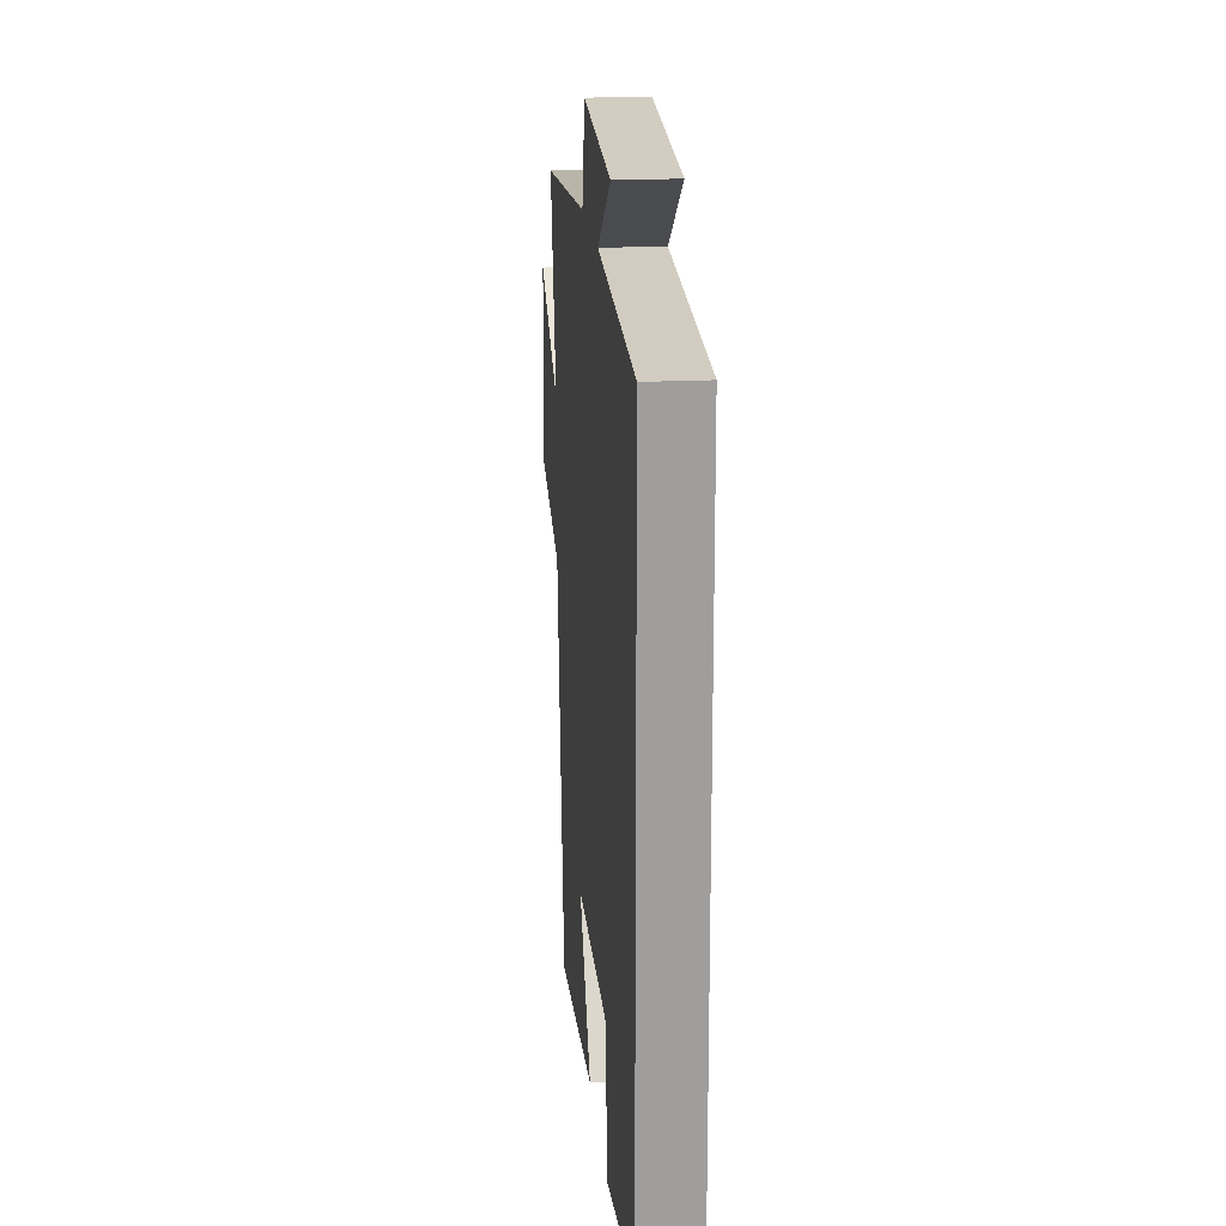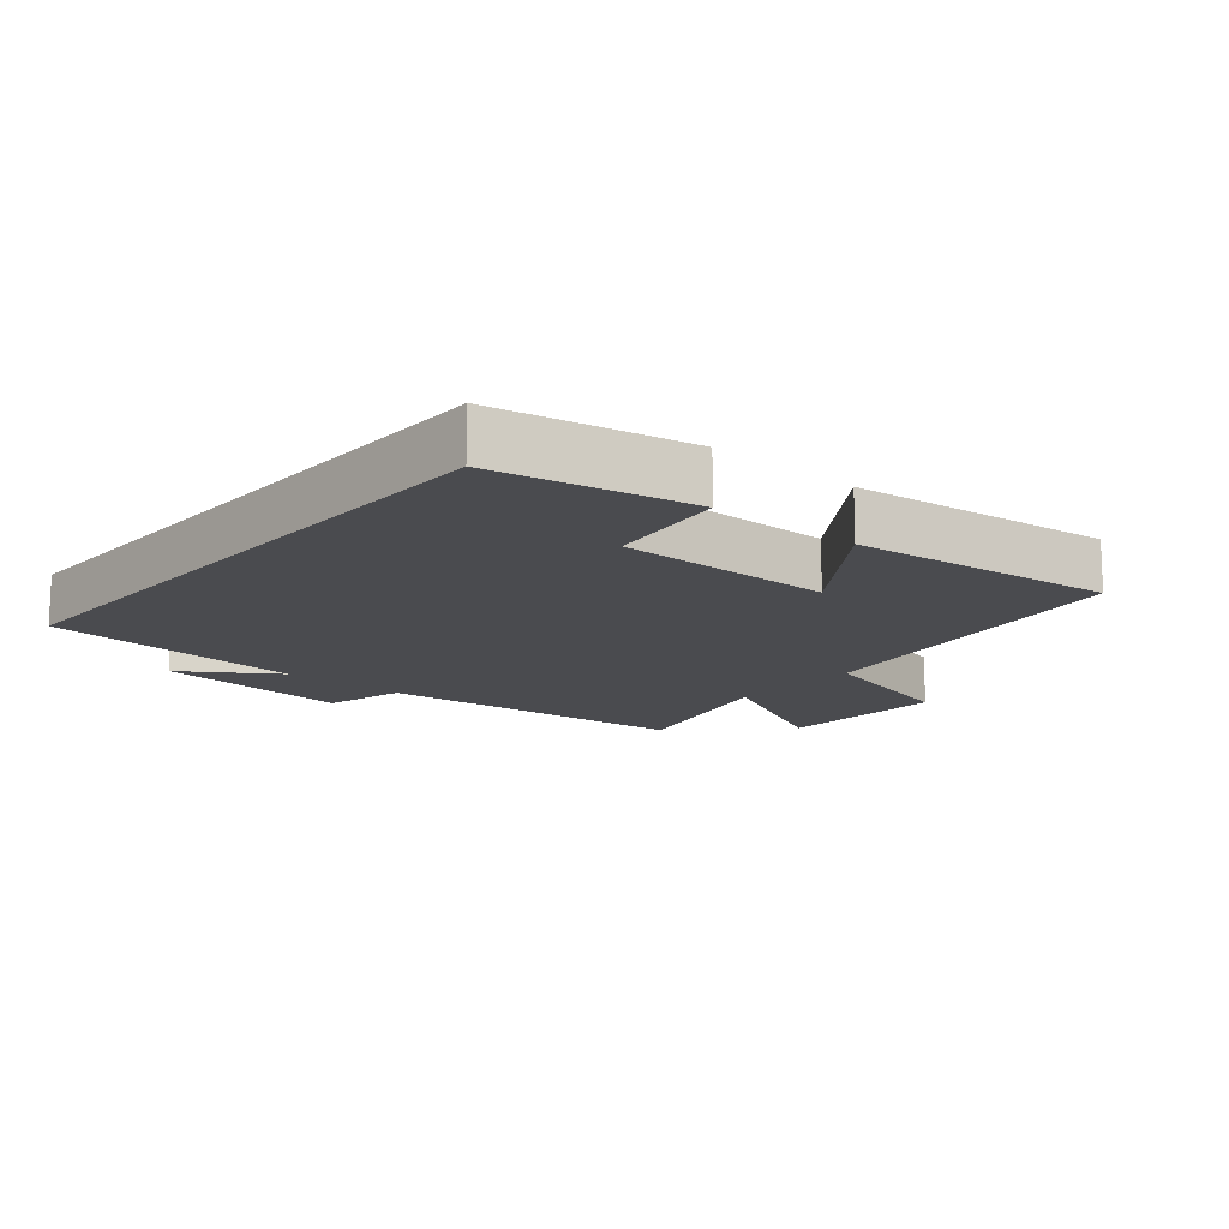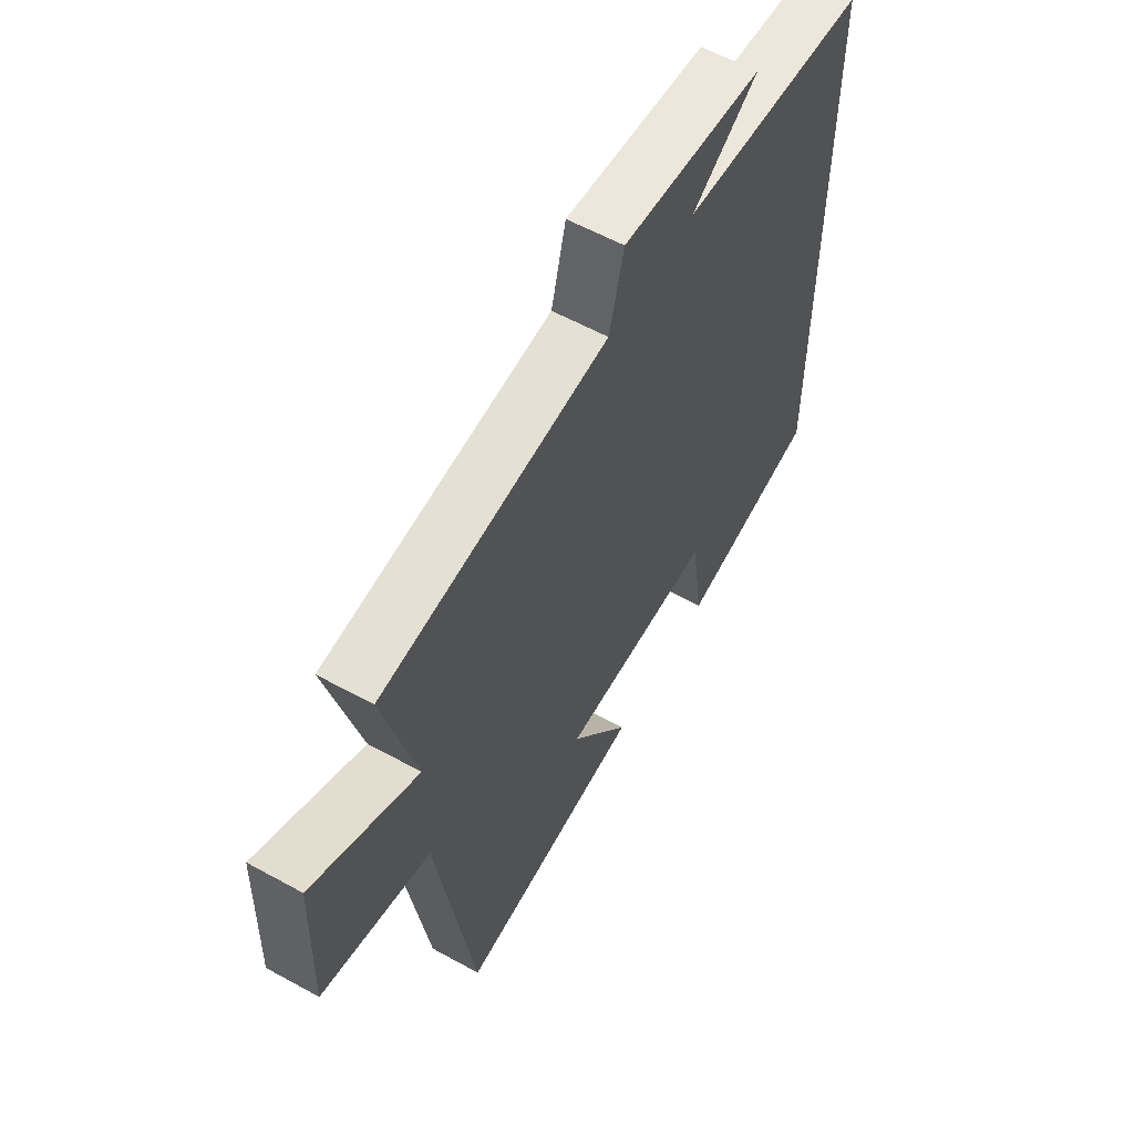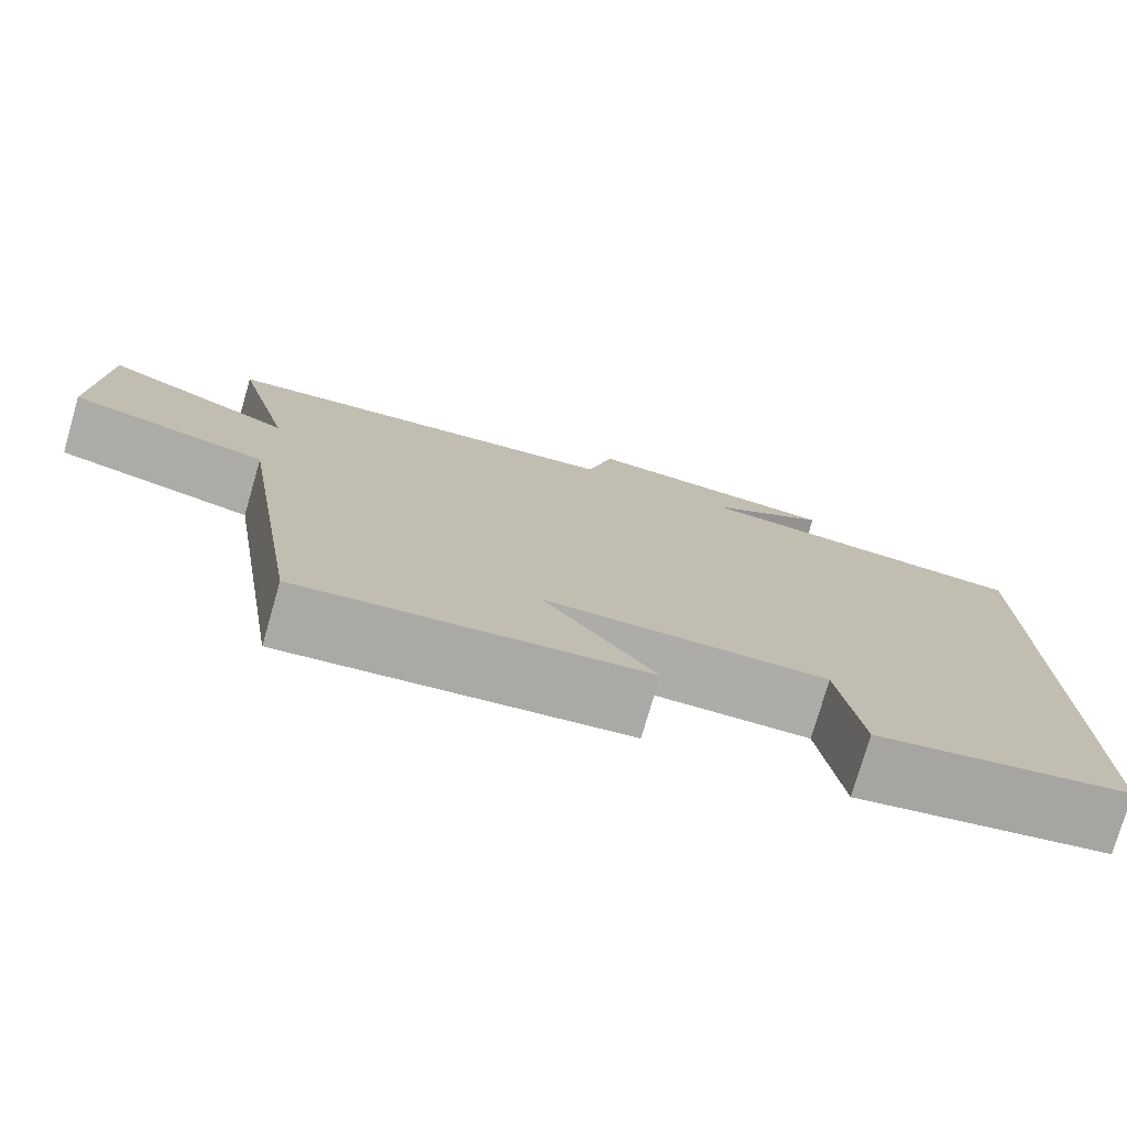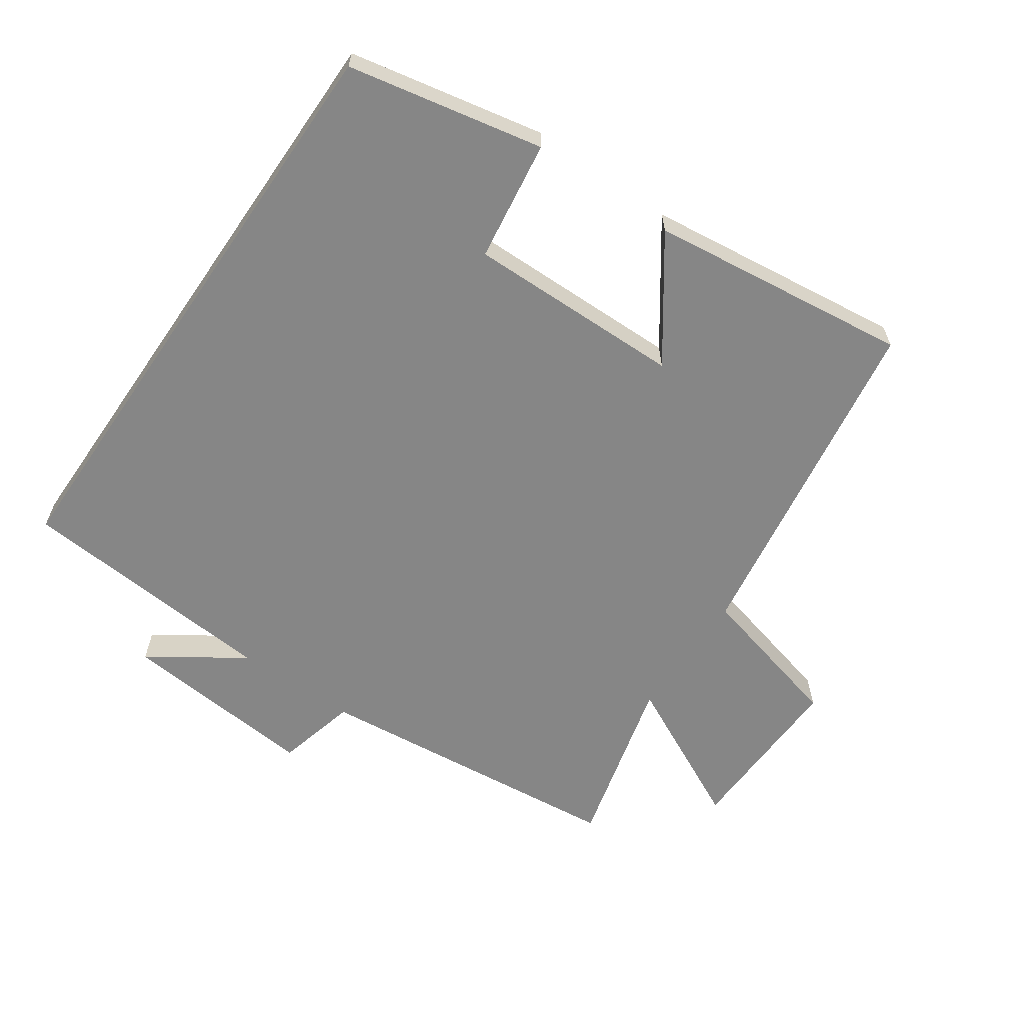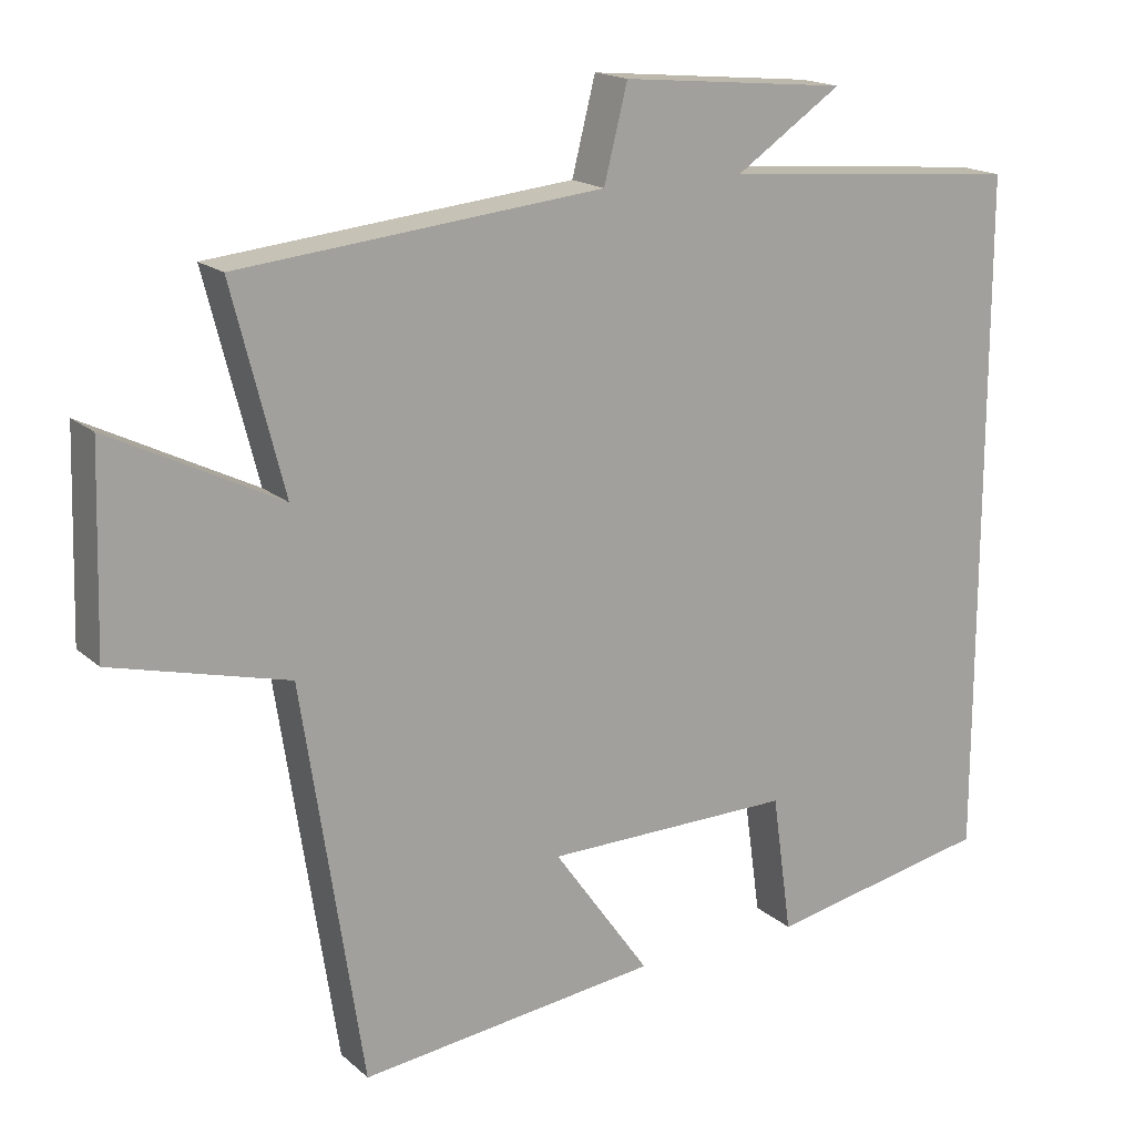
<metadata>
{"format":"obj","ext":"obj","renderer":"f3d","projection":"perspective","resolution":1024,"background":"white","views":[{"elev":19.3,"azim":84.8,"up":"+Z"},{"elev":-14.3,"azim":139.3,"up":"+Y"},{"elev":58.9,"azim":-60.4,"up":"+Z"},{"elev":-76.9,"azim":-16.2,"up":"+Z"},{"elev":-62.1,"azim":145.4,"up":"+Y"},{"elev":17.3,"azim":-31.5,"up":"+Z"}]}
</metadata>
<code>
v 0.5 0.07 -0.441
v 0.203 0.07 -0.5
v 0.177 0.07 -0.316
v -0.151 0.07 -0.32
v -0.023 0.07 -0.5
v -0.42 0.07 -0.548
v -0.5 0.07 -0.025
v -0.732 0.07 0.034
v -0.724 0.07 0.296
v -0.5 0.07 0.185
v -0.568 0.07 0.451
v -0.088 0.07 0.5
v -0.057 0.07 0.623
v 0.243 0.07 0.595
v 0.102 0.07 0.5
v 0.5 0.07 0.467
v 0.5 0 -0.441
v 0.203 0 -0.5
v 0.177 0 -0.316
v -0.151 0 -0.32
v -0.023 0 -0.5
v -0.42 0 -0.548
v -0.5 0 -0.025
v -0.732 0 0.034
v -0.724 0 0.296
v -0.5 0 0.185
v -0.568 0 0.451
v -0.088 0 0.5
v -0.057 0 0.623
v 0.243 0 0.595
v 0.102 0 0.5
v 0.5 0 0.467
f 1 2 3
f 16 1 3
f 15 16 3
f 12 13 14 15
f 15 3 4
f 12 15 4
f 11 12 4
f 10 11 4
f 7 8 9 10
f 7 10 4
f 4 5 6 7
f 19 18 17
f 19 17 32
f 19 32 31
f 31 30 29 28
f 20 19 31
f 20 31 28
f 20 28 27
f 20 27 26
f 26 25 24 23
f 20 26 23
f 23 22 21 20
f 1 17 18 2
f 2 18 19 3
f 3 19 20 4
f 4 20 21 5
f 5 21 22 6
f 6 22 23 7
f 7 23 24 8
f 8 24 25 9
f 9 25 26 10
f 10 26 27 11
f 11 27 28 12
f 12 28 29 13
f 13 29 30 14
f 14 30 31 15
f 15 31 32 16
f 16 32 17 1

</code>
